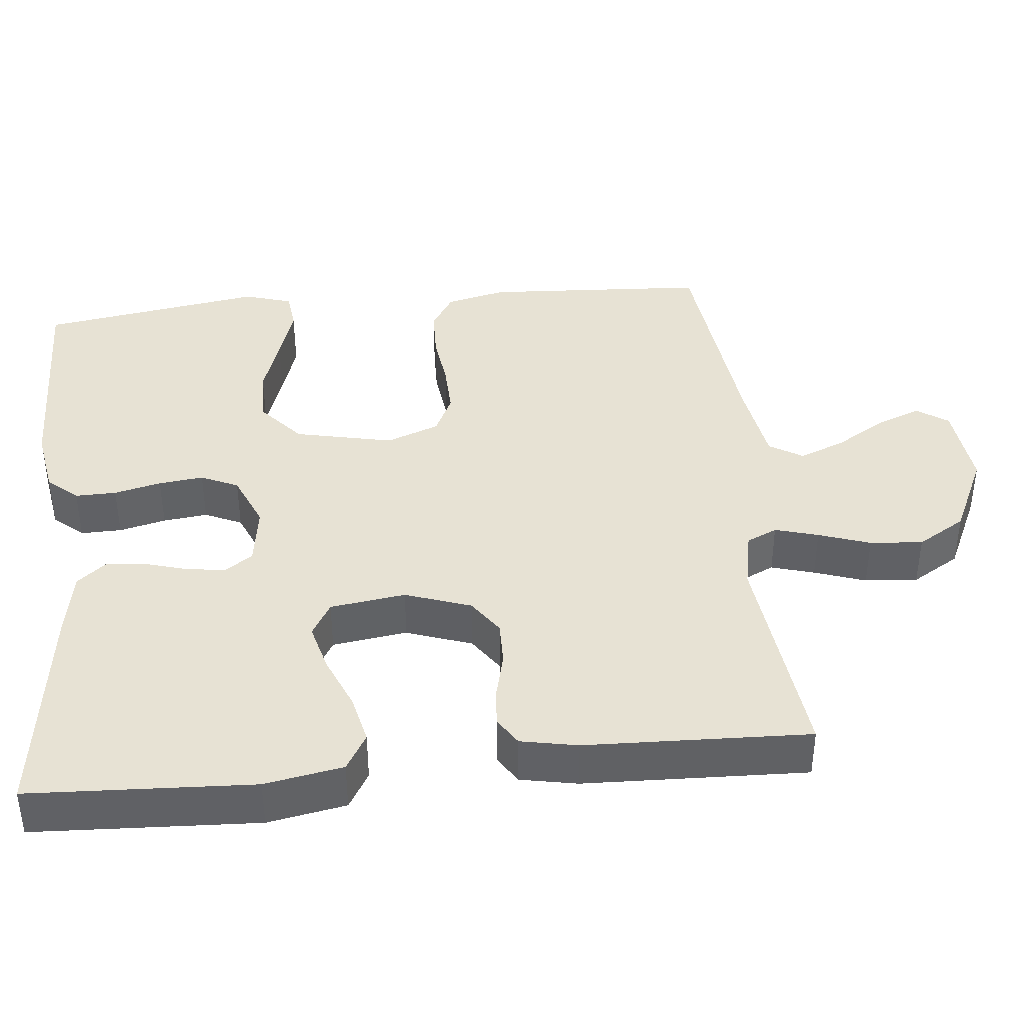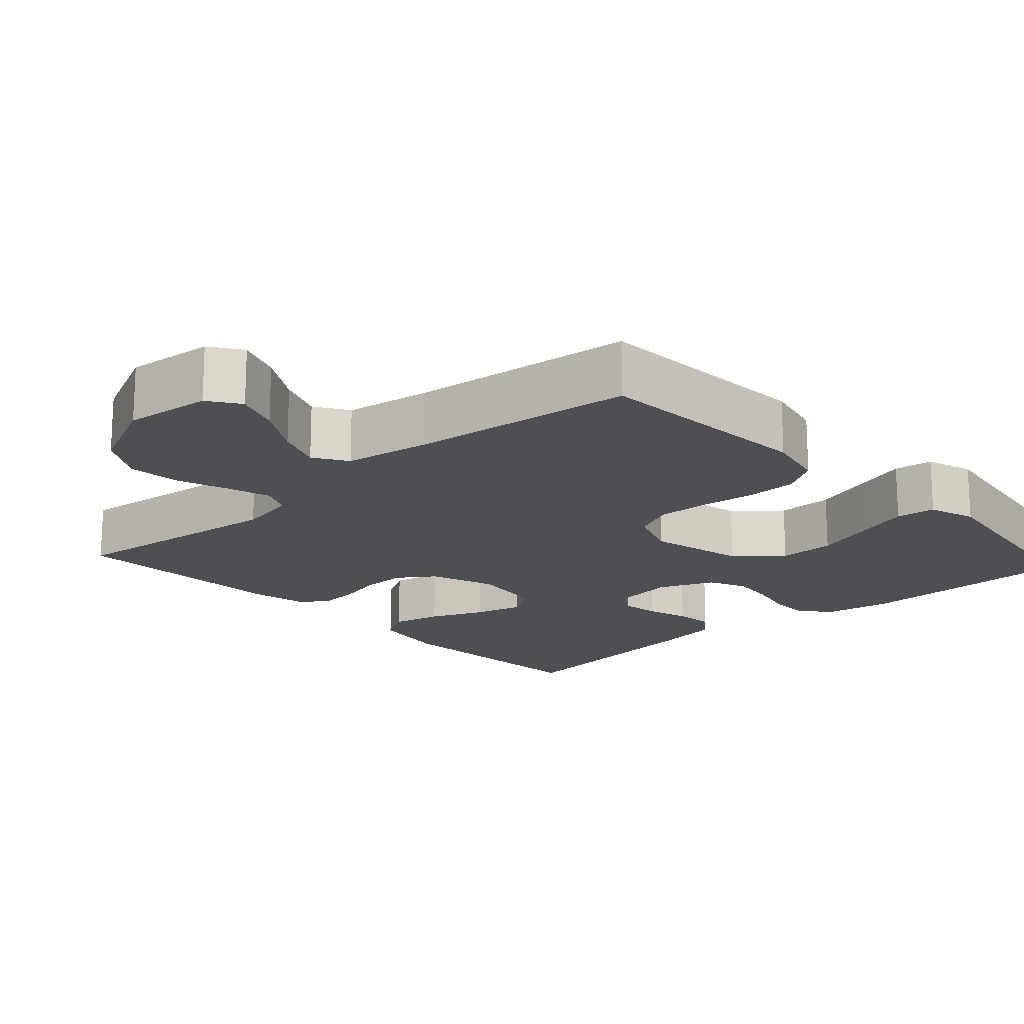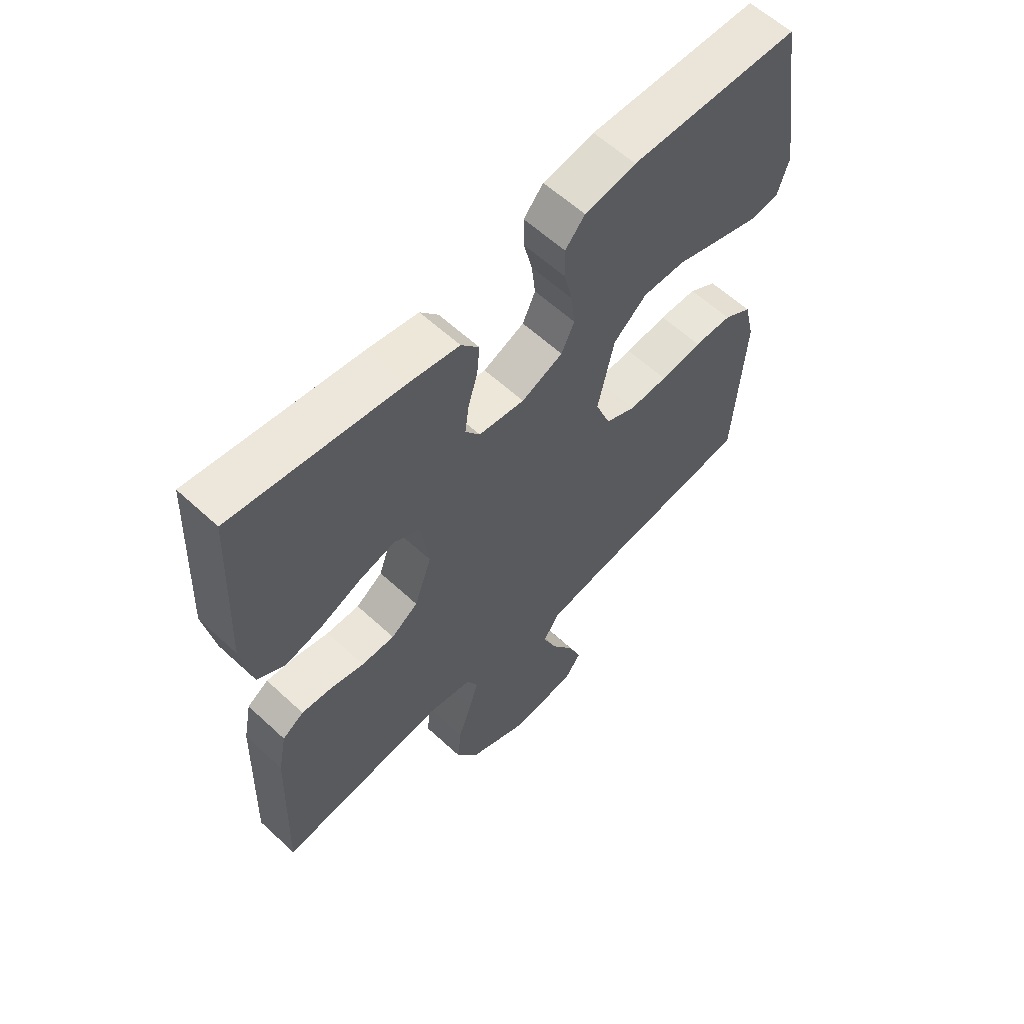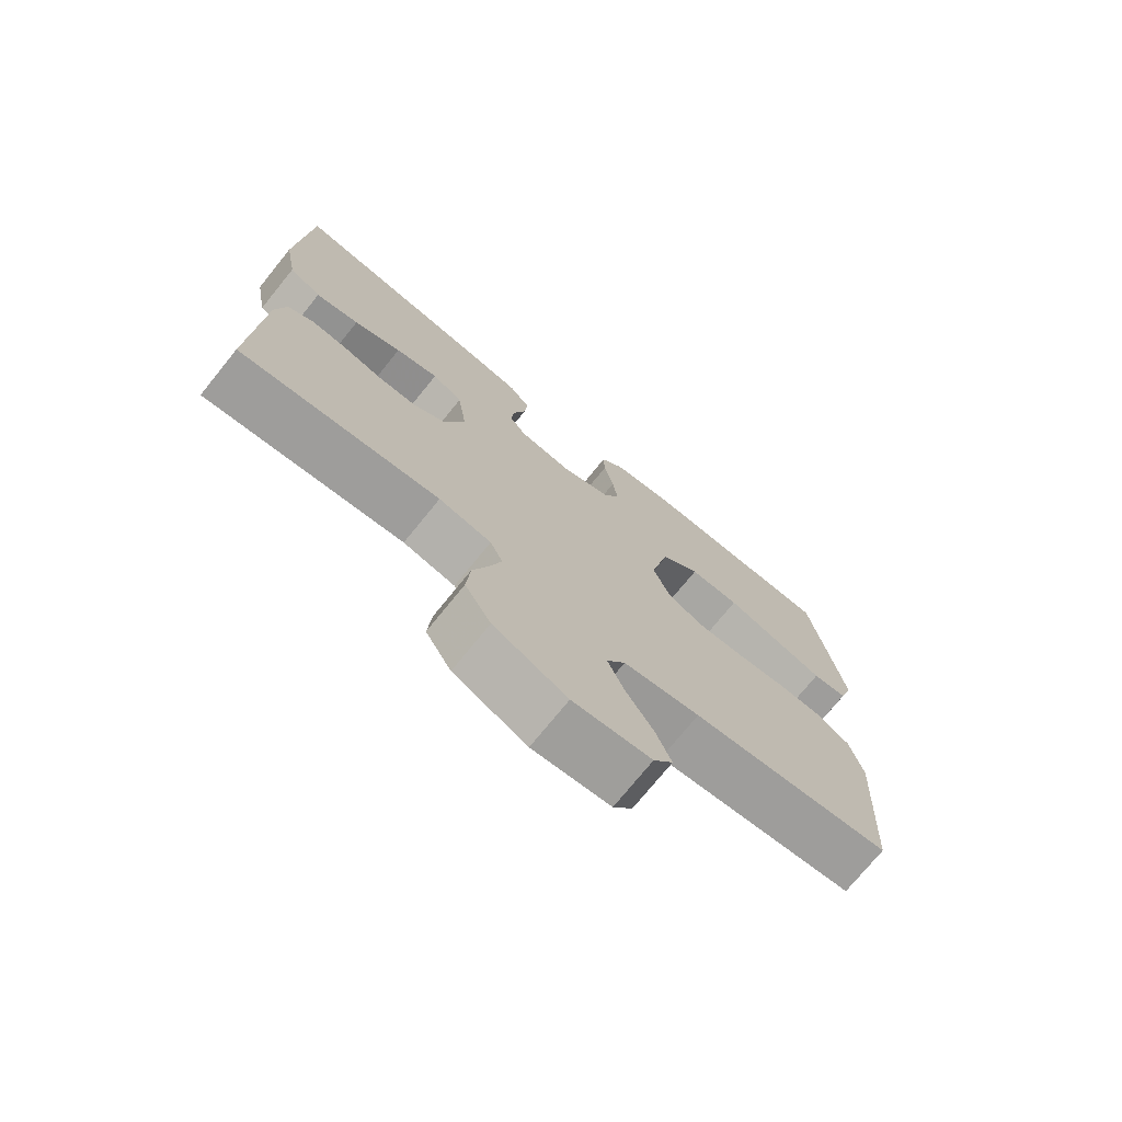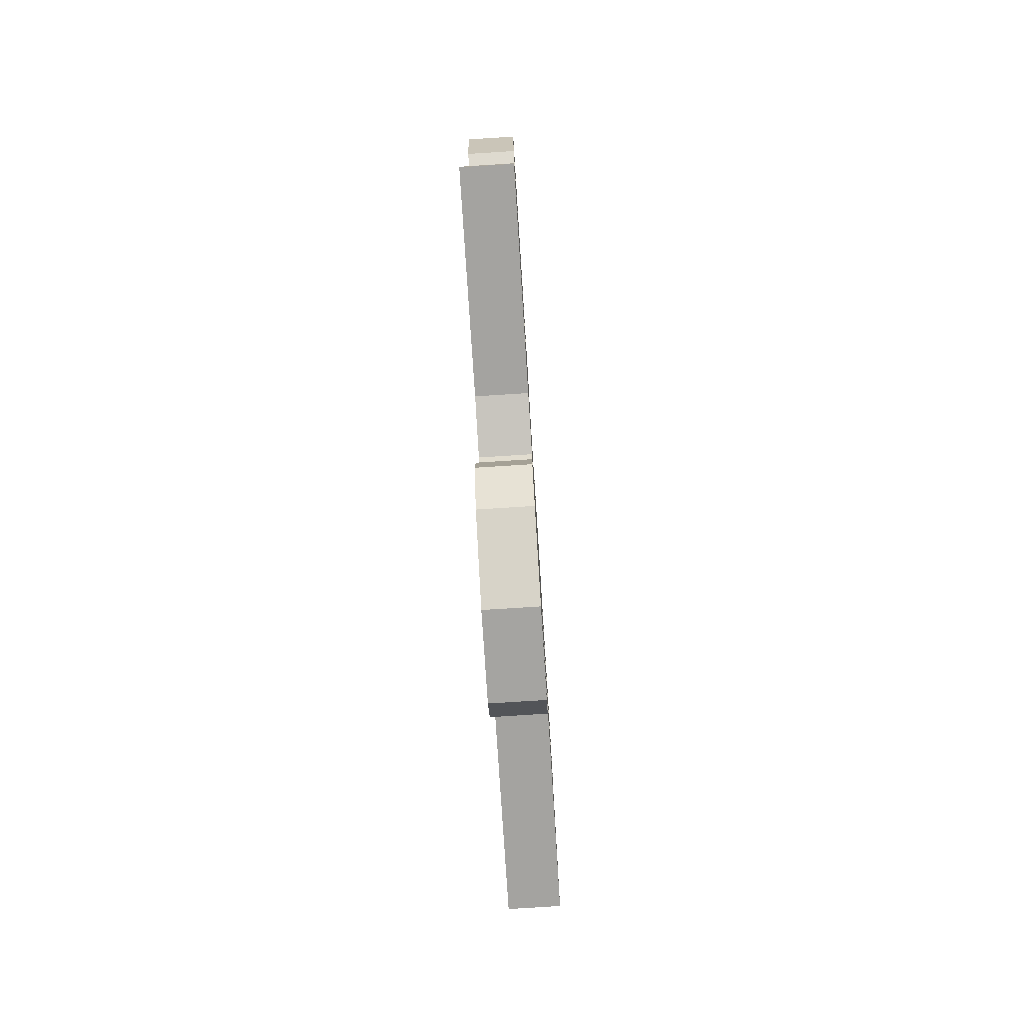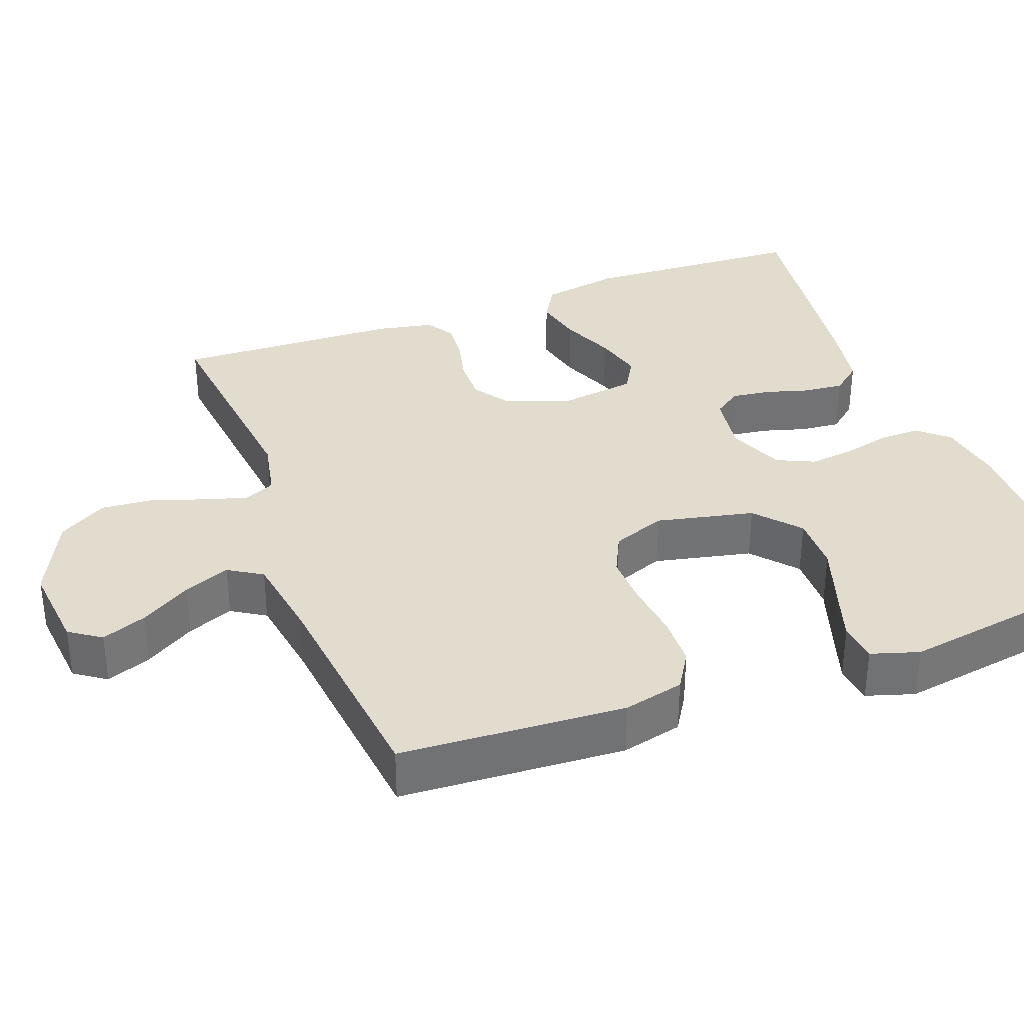
<metadata>
{"format":"obj","ext":"obj","renderer":"f3d","projection":"perspective","resolution":1024,"background":"white","views":[{"elev":40.0,"azim":84.1,"up":"+Y"},{"elev":-17.5,"azim":-137.5,"up":"+Y"},{"elev":60.3,"azim":133.4,"up":"+Z"},{"elev":-74.1,"azim":141.0,"up":"+Z"},{"elev":-79.0,"azim":93.6,"up":"+Z"},{"elev":34.7,"azim":-110.5,"up":"+Y"}]}
</metadata>
<code>
v 0.5 0.07 0.5
v 0.515 0.07 0.2
v 0.496 0.07 0.095
v 0.447 0.07 0.066
v 0.381 0.07 0.081
v 0.309 0.07 0.111
v 0.244 0.07 0.128
v 0.198 0.07 0.101
v 0.184 0.07 0
v 0.215 0.07 -0.088
v 0.263 0.07 -0.121
v 0.322 0.07 -0.12
v 0.383 0.07 -0.105
v 0.436 0.07 -0.1
v 0.474 0.07 -0.124
v 0.489 0.07 -0.2
v 0.5 0.07 -0.5
v 0.2 0.07 -0.467
v 0.121 0.07 -0.483
v 0.102 0.07 -0.524
v 0.119 0.07 -0.582
v 0.143 0.07 -0.651
v 0.149 0.07 -0.722
v 0.11 0.07 -0.787
v 0 0.07 -0.839
v -0.117 0.07 -0.827
v -0.146 0.07 -0.785
v -0.123 0.07 -0.725
v -0.082 0.07 -0.658
v -0.057 0.07 -0.596
v -0.085 0.07 -0.551
v -0.2 0.07 -0.533
v -0.5 0.07 -0.5
v -0.518 0.07 -0.2
v -0.499 0.07 -0.119
v -0.449 0.07 -0.088
v -0.381 0.07 -0.086
v -0.306 0.07 -0.095
v -0.236 0.07 -0.097
v -0.182 0.07 -0.071
v -0.155 0.07 0
v -0.184 0.07 0.131
v -0.243 0.07 0.182
v -0.319 0.07 0.181
v -0.4 0.07 0.154
v -0.474 0.07 0.13
v -0.527 0.07 0.136
v -0.547 0.07 0.2
v -0.5 0.07 0.5
v -0.2 0.07 0.506
v -0.109 0.07 0.491
v -0.074 0.07 0.451
v -0.075 0.07 0.396
v -0.09 0.07 0.333
v -0.097 0.07 0.273
v -0.074 0.07 0.223
v 0 0.07 0.192
v 0.082 0.07 0.204
v 0.108 0.07 0.241
v 0.101 0.07 0.293
v 0.084 0.07 0.351
v 0.079 0.07 0.404
v 0.111 0.07 0.443
v 0.2 0.07 0.459
v 0.5 0 0.5
v 0.515 0 0.2
v 0.496 0 0.095
v 0.447 0 0.066
v 0.381 0 0.081
v 0.309 0 0.111
v 0.244 0 0.128
v 0.198 0 0.101
v 0.184 0 0
v 0.215 0 -0.088
v 0.263 0 -0.121
v 0.322 0 -0.12
v 0.383 0 -0.105
v 0.436 0 -0.1
v 0.474 0 -0.124
v 0.489 0 -0.2
v 0.5 0 -0.5
v 0.2 0 -0.467
v 0.121 0 -0.483
v 0.102 0 -0.524
v 0.119 0 -0.582
v 0.143 0 -0.651
v 0.149 0 -0.722
v 0.11 0 -0.787
v 0 0 -0.839
v -0.117 0 -0.827
v -0.146 0 -0.785
v -0.123 0 -0.725
v -0.082 0 -0.658
v -0.057 0 -0.596
v -0.085 0 -0.551
v -0.2 0 -0.533
v -0.5 0 -0.5
v -0.518 0 -0.2
v -0.499 0 -0.119
v -0.449 0 -0.088
v -0.381 0 -0.086
v -0.306 0 -0.095
v -0.236 0 -0.097
v -0.182 0 -0.071
v -0.155 0 0
v -0.184 0 0.131
v -0.243 0 0.182
v -0.319 0 0.181
v -0.4 0 0.154
v -0.474 0 0.13
v -0.527 0 0.136
v -0.547 0 0.2
v -0.5 0 0.5
v -0.2 0 0.506
v -0.109 0 0.491
v -0.074 0 0.451
v -0.075 0 0.396
v -0.09 0 0.333
v -0.097 0 0.273
v -0.074 0 0.223
v 0 0 0.192
v 0.082 0 0.204
v 0.108 0 0.241
v 0.101 0 0.293
v 0.084 0 0.351
v 0.079 0 0.404
v 0.111 0 0.443
v 0.2 0 0.459
f 60 61 62 63
f 59 60 63 64
f 51 52 53 54
f 51 54 55
f 50 51 55
f 49 50 55
f 48 49 55 56
f 44 45 46 47
f 44 47 48
f 43 44 48 56
f 35 36 37 38
f 35 38 39
f 32 33 34 35
f 31 32 35 39
f 30 31 39 40
f 26 27 28 29
f 26 29 30
f 25 26 30
f 24 25 30
f 21 22 23 24
f 20 21 24 30
f 19 20 30 40
f 15 16 17 18
f 12 13 14 15
f 11 12 15 18
f 10 11 18 19
f 3 4 5 6
f 3 6 7
f 2 3 7
f 59 64 1 2
f 58 59 2 7
f 57 58 7 8
f 42 43 56 57
f 41 42 57 8
f 40 41 8 9
f 9 10 19 40
f 127 126 125 124
f 128 127 124 123
f 118 117 116 115
f 119 118 115
f 119 115 114
f 119 114 113
f 120 119 113 112
f 111 110 109 108
f 112 111 108
f 120 112 108 107
f 102 101 100 99
f 103 102 99
f 99 98 97 96
f 103 99 96 95
f 104 103 95 94
f 93 92 91 90
f 94 93 90
f 94 90 89
f 94 89 88
f 88 87 86 85
f 94 88 85 84
f 104 94 84 83
f 82 81 80 79
f 79 78 77 76
f 82 79 76 75
f 83 82 75 74
f 70 69 68 67
f 71 70 67
f 71 67 66
f 66 65 128 123
f 71 66 123 122
f 72 71 122 121
f 121 120 107 106
f 72 121 106 105
f 73 72 105 104
f 104 83 74 73
f 1 65 66 2
f 2 66 67 3
f 3 67 68 4
f 4 68 69 5
f 5 69 70 6
f 6 70 71 7
f 7 71 72 8
f 8 72 73 9
f 9 73 74 10
f 10 74 75 11
f 11 75 76 12
f 12 76 77 13
f 13 77 78 14
f 14 78 79 15
f 15 79 80 16
f 16 80 81 17
f 17 81 82 18
f 18 82 83 19
f 19 83 84 20
f 20 84 85 21
f 21 85 86 22
f 22 86 87 23
f 23 87 88 24
f 24 88 89 25
f 25 89 90 26
f 26 90 91 27
f 27 91 92 28
f 28 92 93 29
f 29 93 94 30
f 30 94 95 31
f 31 95 96 32
f 32 96 97 33
f 33 97 98 34
f 34 98 99 35
f 35 99 100 36
f 36 100 101 37
f 37 101 102 38
f 38 102 103 39
f 39 103 104 40
f 40 104 105 41
f 41 105 106 42
f 42 106 107 43
f 43 107 108 44
f 44 108 109 45
f 45 109 110 46
f 46 110 111 47
f 47 111 112 48
f 48 112 113 49
f 49 113 114 50
f 50 114 115 51
f 51 115 116 52
f 52 116 117 53
f 53 117 118 54
f 54 118 119 55
f 55 119 120 56
f 56 120 121 57
f 57 121 122 58
f 58 122 123 59
f 59 123 124 60
f 60 124 125 61
f 61 125 126 62
f 62 126 127 63
f 63 127 128 64
f 64 128 65 1

</code>
